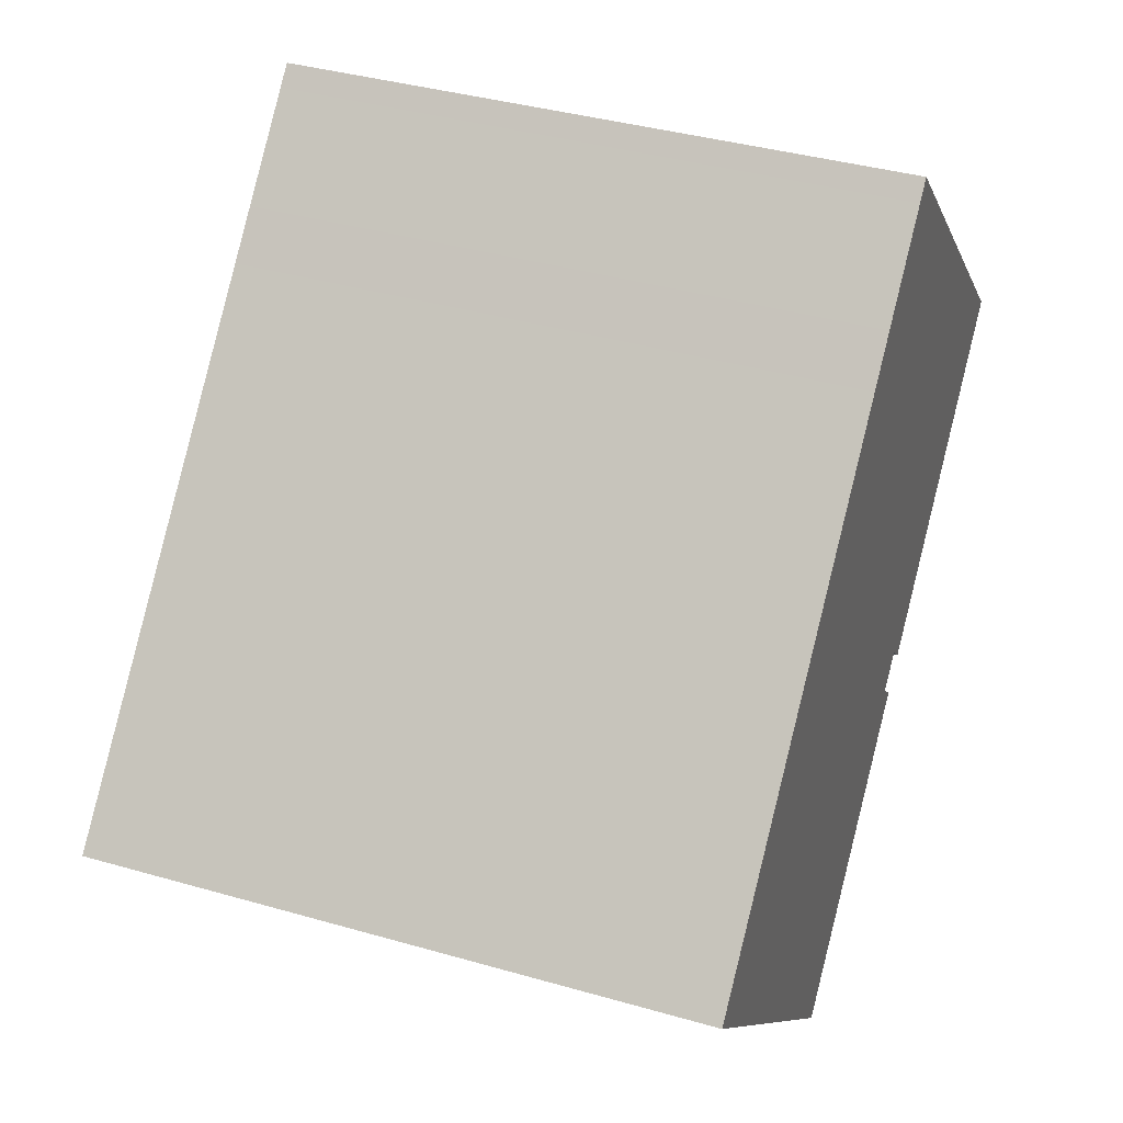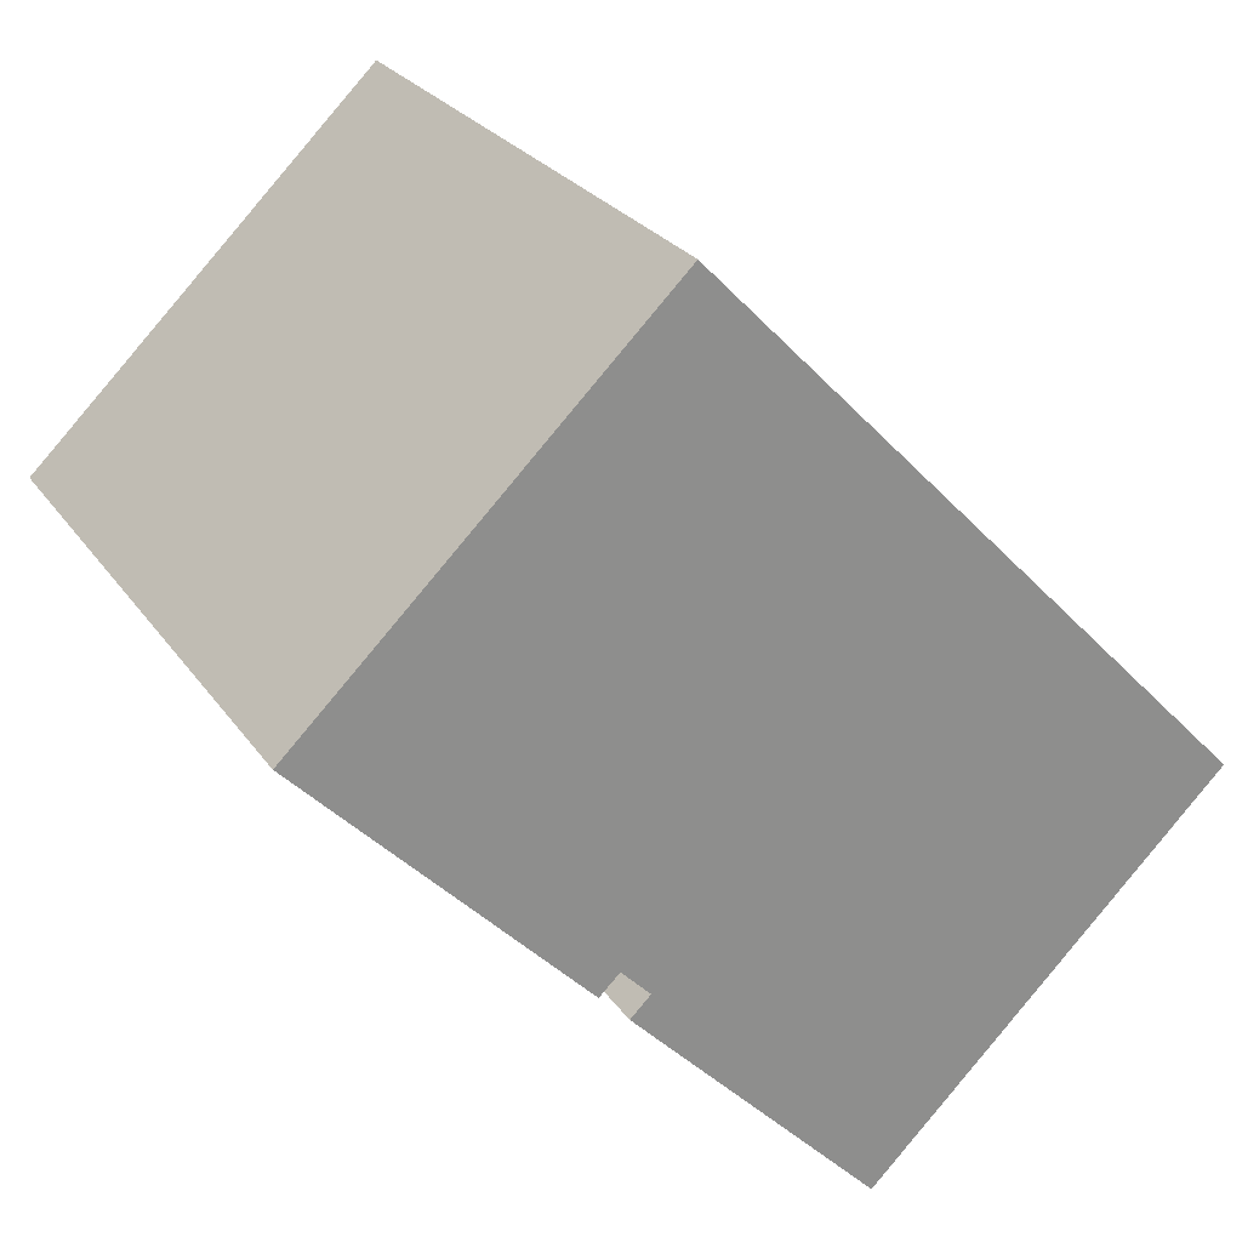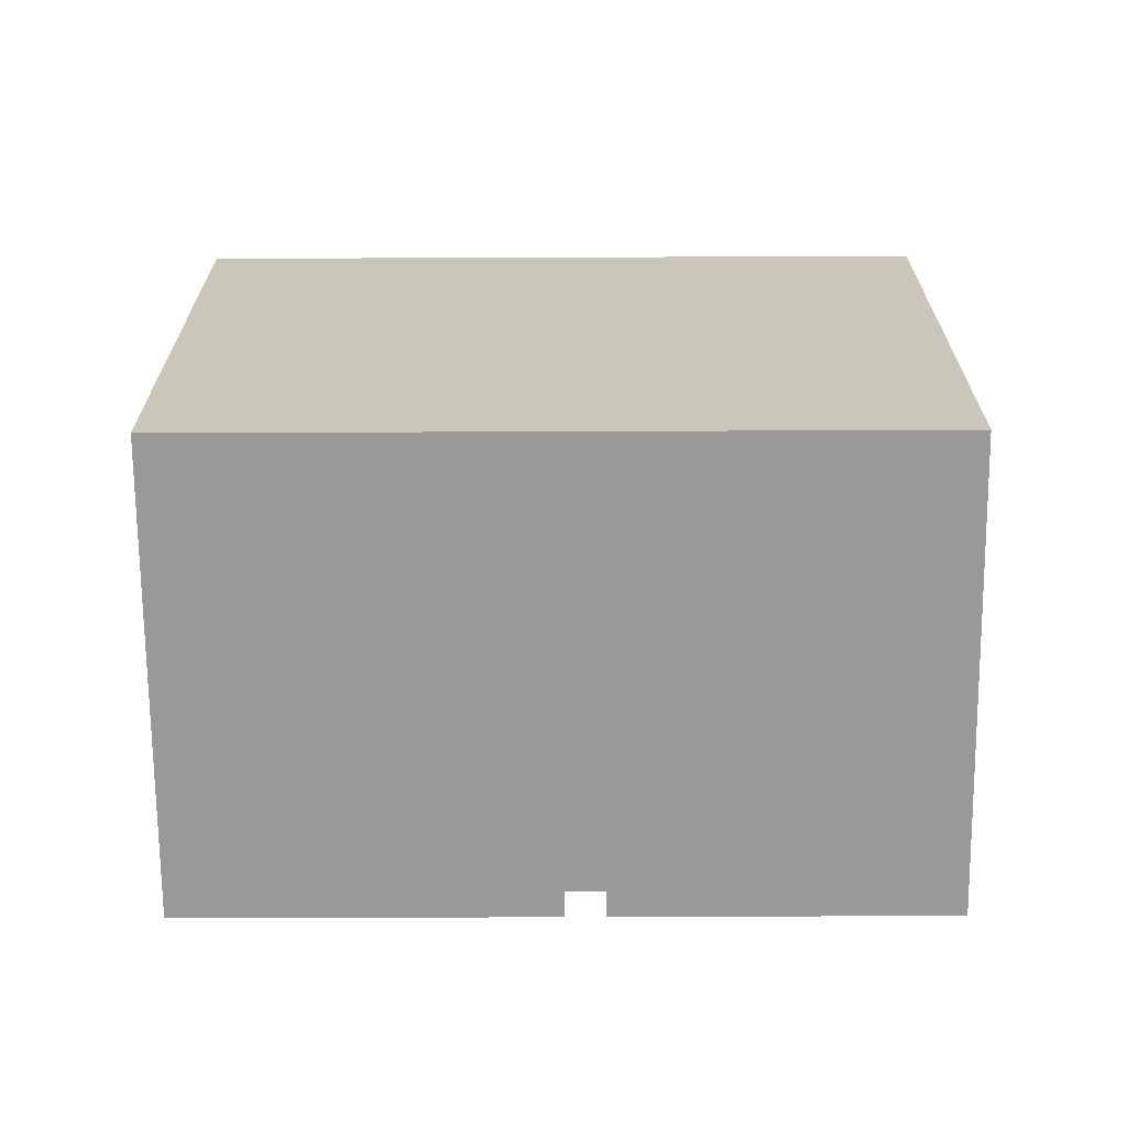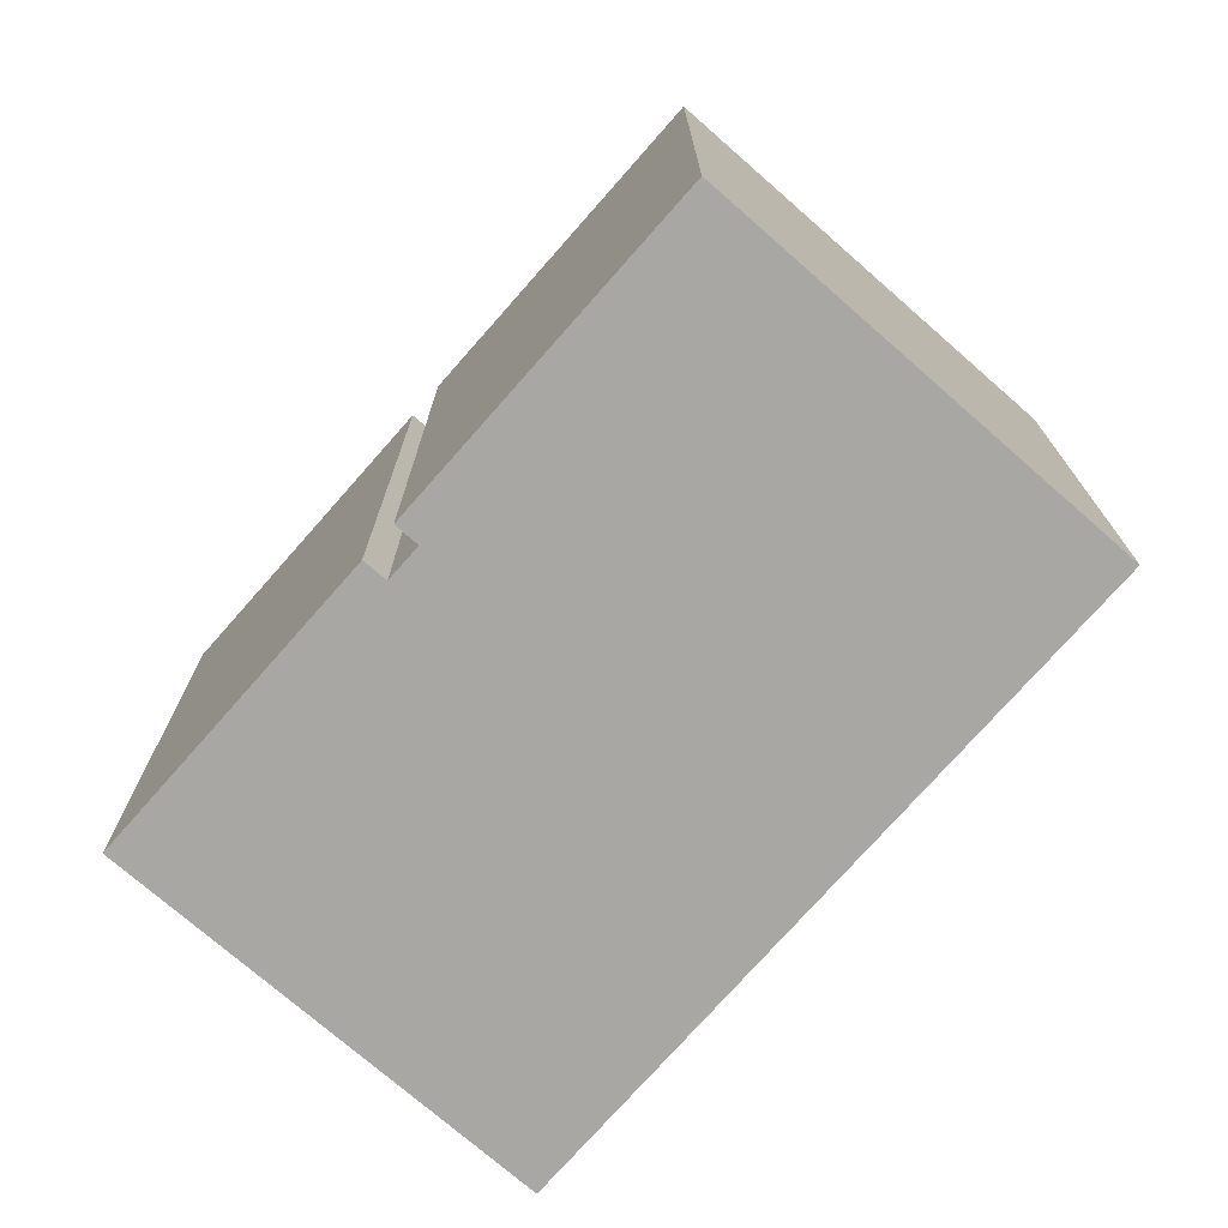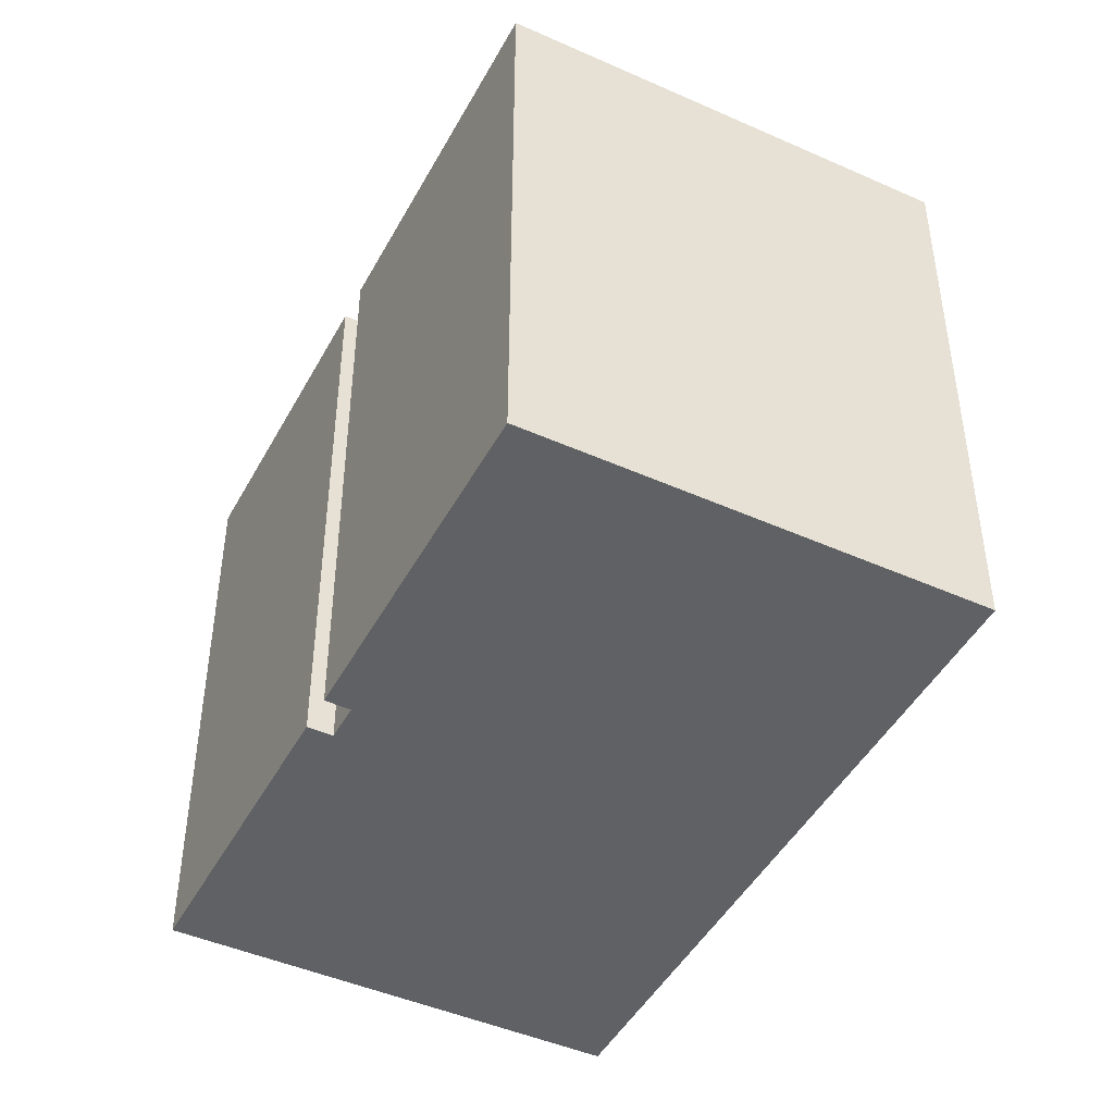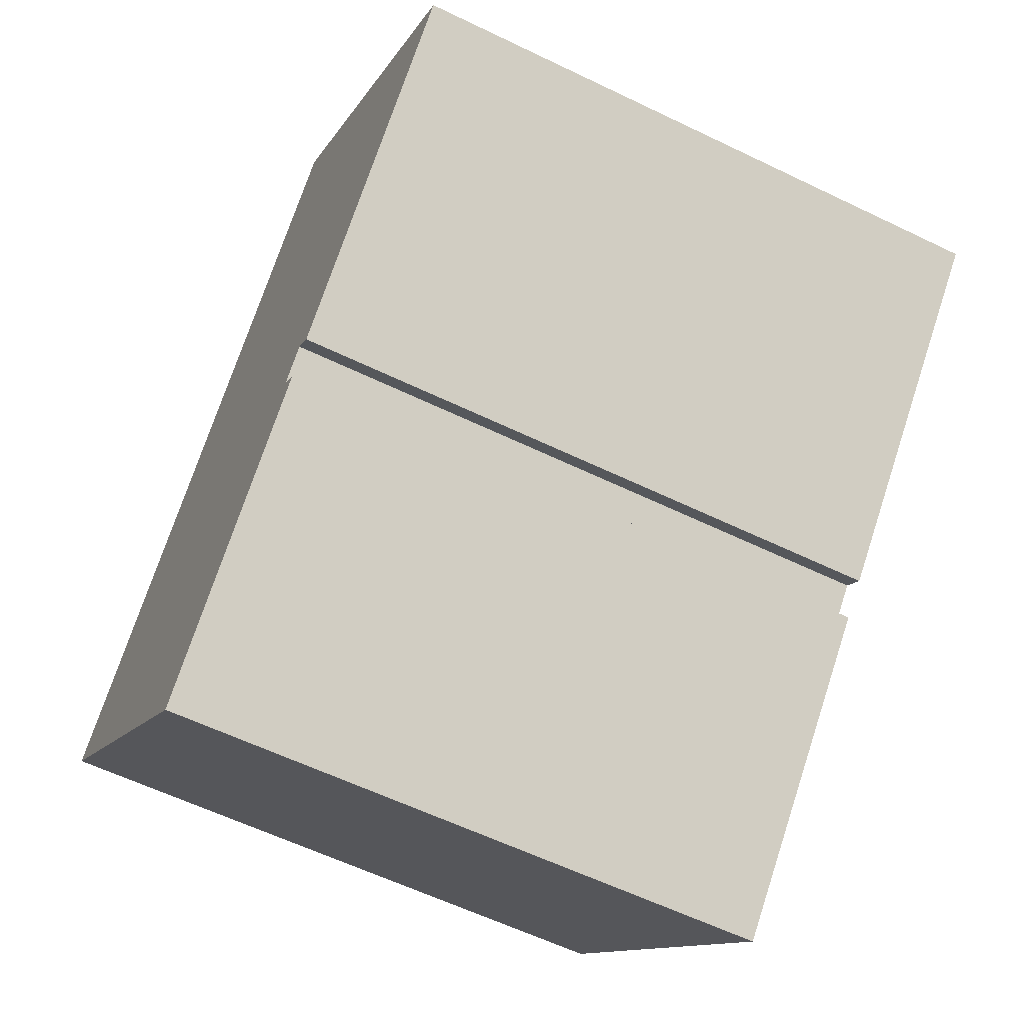
<metadata>
{"format":"obj","ext":"obj","renderer":"f3d","projection":"perspective","resolution":1024,"background":"white","views":[{"elev":38.1,"azim":110.1,"up":"+Z"},{"elev":25.6,"azim":-26.6,"up":"+Z"},{"elev":-68.9,"azim":46.1,"up":"+Y"},{"elev":-74.8,"azim":-85.5,"up":"+Y"},{"elev":-46.2,"azim":-71.3,"up":"+Y"},{"elev":-59.3,"azim":-116.5,"up":"+Z"}]}
</metadata>
<code>
v  7.169 4.528e-16 -7.395
v  7.123 3.952e-16 -6.454
v  6.678 4.217e-16 -6.887
v  0.371 2.345e-17 -0.3829
v  7.927 -4.728e-16 7.721
v  0 0 0
v  2.271 1.434e-16 -2.343
v  8.311 -4.485e-16 7.325
v  10.15 -3.326e-16 5.432
v  3.152 1.991e-16 -3.252
v  11.03 -2.769e-16 4.522
v  5.535 3.496e-16 -5.709
v  19.12 2.339e-16 -3.82
v  6.483 3.547e-16 -5.793
v  6.037 3.813e-16 -6.227
v  12.12 7.654e-16 -12.5
v  20 2.894e-16 -4.726
v  0.3713 13.99 -0.3834
v  2.272 13.99 -2.343
v  0.0002977 13.99 -0.0004435
v  7.928 13.99 7.721
v  8.311 13.99 7.324
v  10.15 13.99 5.431
v  11.03 13.99 4.521
v  19.12 13.99 -3.82
v  20 13.99 -4.726
v  12.12 13.99 -12.5
v  7.169 13.99 -7.395
v  6.678 13.99 -6.888
v  7.124 13.99 -6.454
v  6.483 13.99 -5.794
v  6.037 13.99 -6.227
v  5.536 13.99 -5.71
v  3.153 13.99 -3.252
g defaultobject
f 1 2 3
f 4 5 6
f 5 4 7
f 5 7 8
f 8 7 9
f 9 7 10
f 9 10 11
f 11 10 12
f 11 12 13
f 13 12 14
f 14 12 15
f 13 14 2
f 13 2 1
f 13 1 16
f 13 16 17
f 18 7 4
f 7 18 19
f 20 4 6
f 4 20 18
f 21 6 5
f 6 21 20
f 8 21 5
f 21 8 22
f 9 22 8
f 22 9 23
f 11 23 9
f 23 11 24
f 13 24 11
f 24 13 25
f 17 25 13
f 25 17 26
f 16 26 17
f 26 16 27
f 28 16 1
f 16 28 27
f 29 1 3
f 1 29 28
f 30 3 2
f 3 30 29
f 31 2 14
f 2 31 30
f 15 31 14
f 31 15 32
f 33 15 12
f 15 33 32
f 34 12 10
f 12 34 33
f 19 10 7
f 10 19 34
f 21 18 20
f 18 21 19
f 19 21 34
f 34 21 33
f 33 21 32
f 32 21 31
f 31 21 30
f 30 21 27
f 27 21 22
f 27 22 24
f 27 24 25
f 27 25 26
f 24 22 23
f 30 28 29
f 28 30 27

</code>
